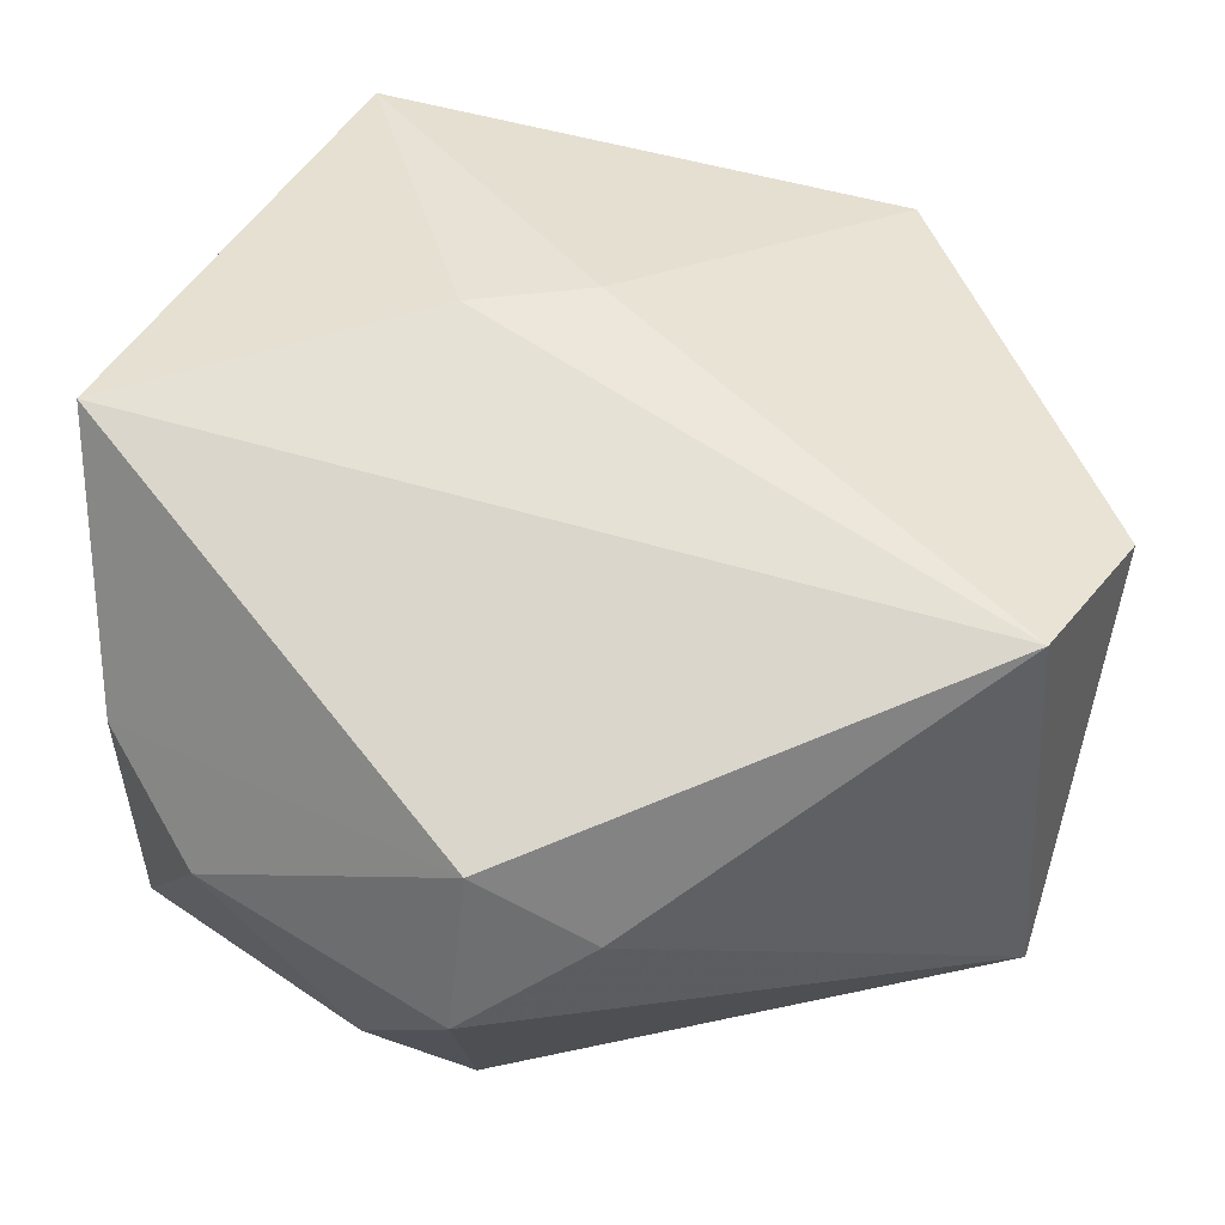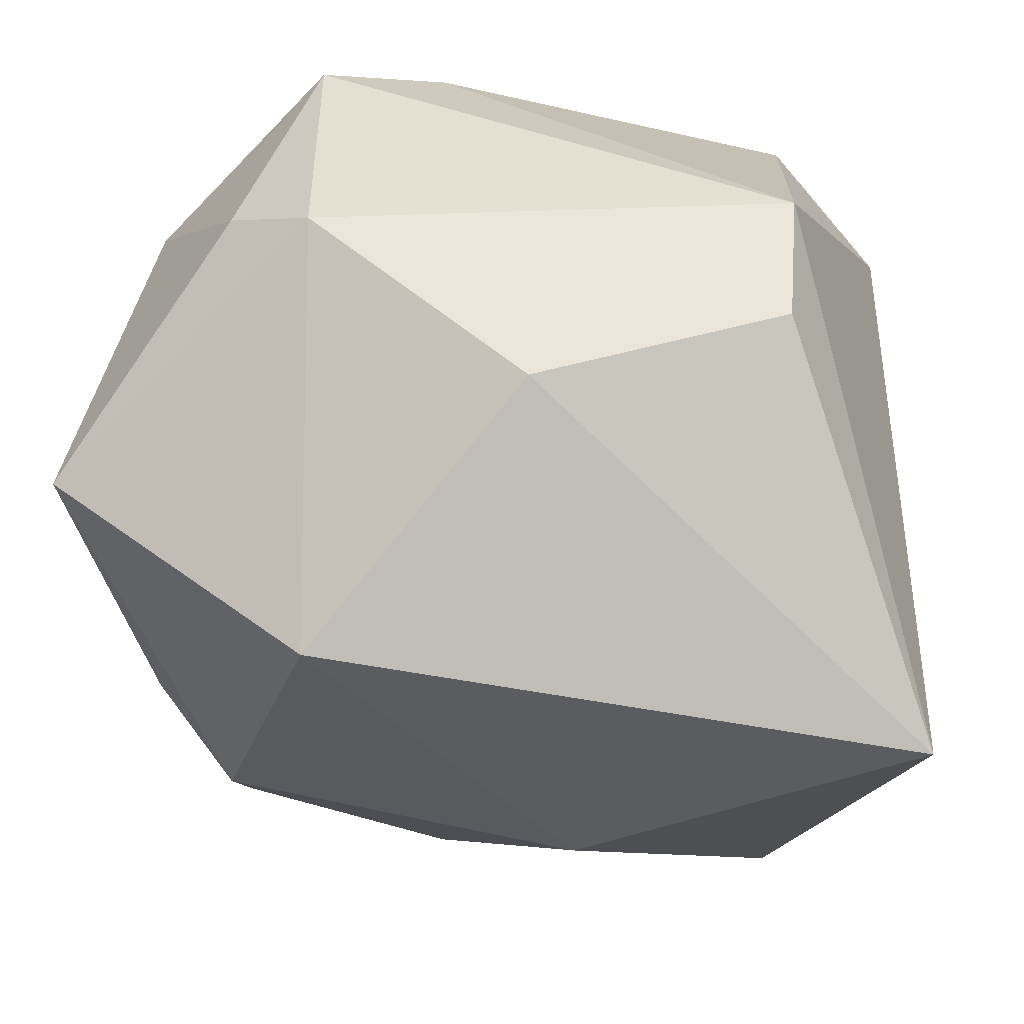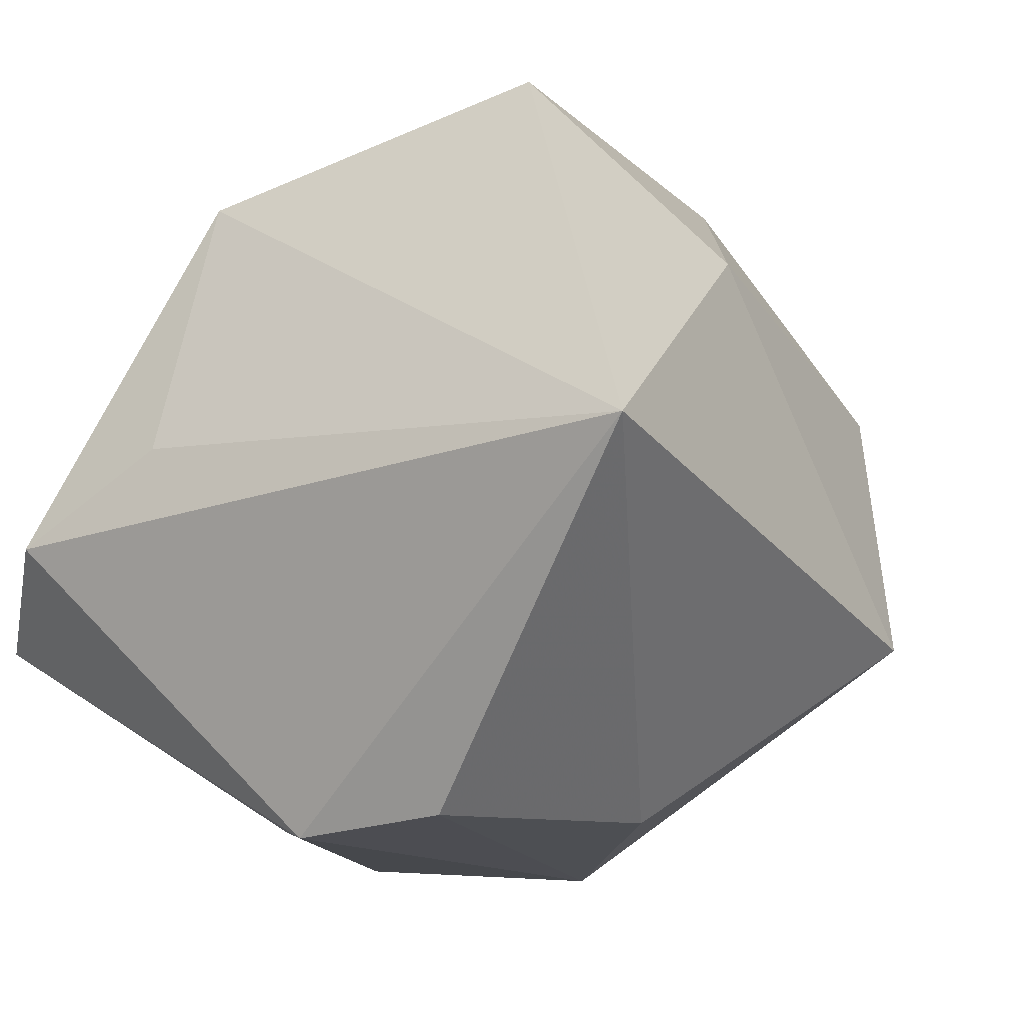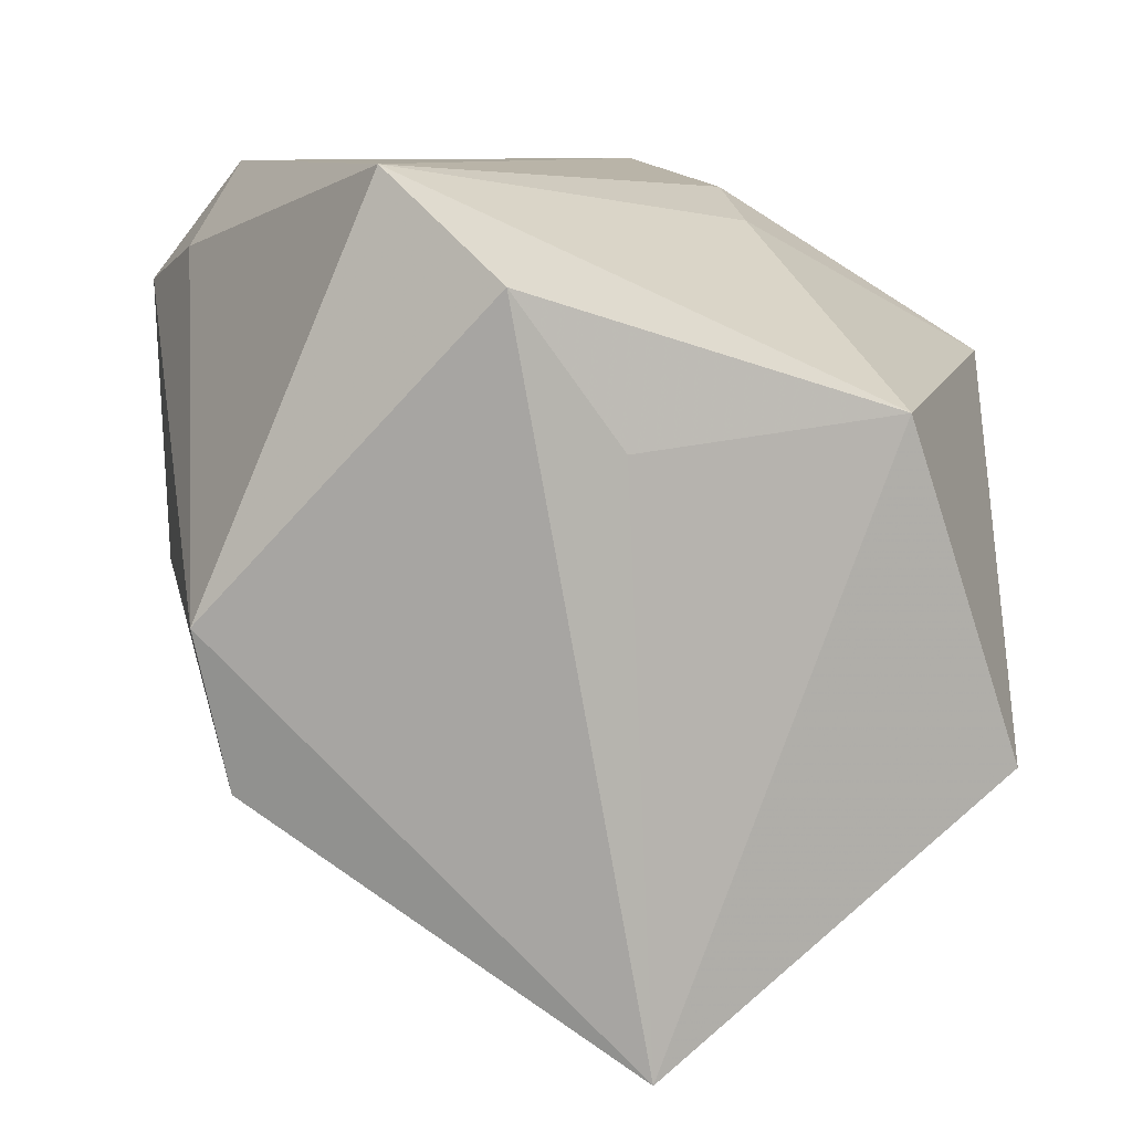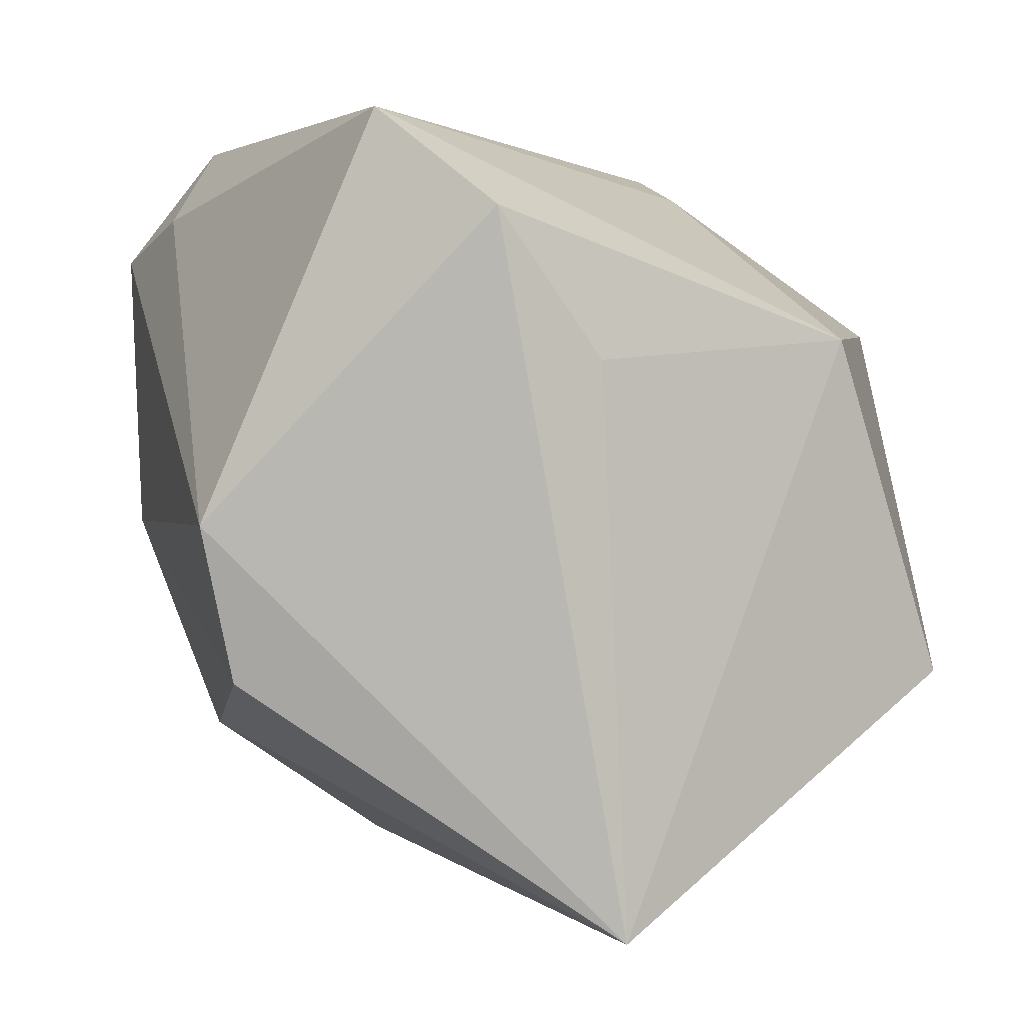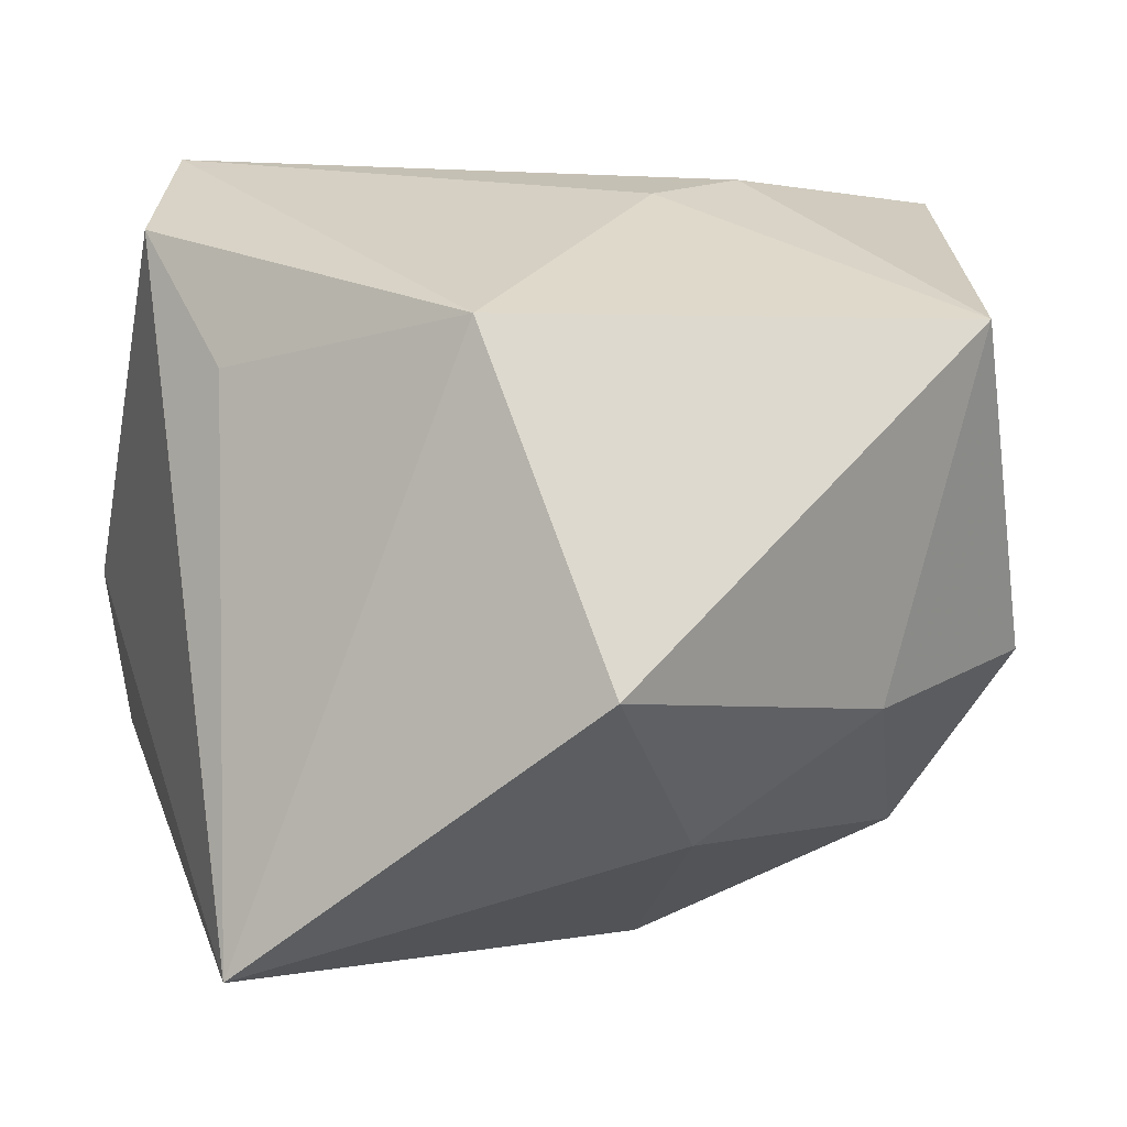
<metadata>
{"format":"obj","ext":"obj","renderer":"f3d","projection":"perspective","resolution":1024,"background":"white","views":[{"elev":-16.9,"azim":2.3,"up":"+Y"},{"elev":-53.3,"azim":12.4,"up":"+Z"},{"elev":-0.3,"azim":125.0,"up":"+Y"},{"elev":8.6,"azim":91.3,"up":"+Z"},{"elev":1.8,"azim":86.6,"up":"+Z"},{"elev":-5.1,"azim":149.4,"up":"+Z"}]}
</metadata>
<code>
v 0.02377 -0.01917 -0.01298
v 0.006111 -0.02109 -0.01747
v -0.02492 0.01866 -0.008345
v 0.02444 -0.009763 0.02529
v 0.0252 -0.0213 -0.002374
v -0.02656 0.001738 -0.01461
v -0.02989 -0.01485 -0.01077
v 0.01383 0.03016 -0.01326
v 0.001038 0.01822 -0.02155
v -0.0215 -0.0005053 -0.01992
v 0.01922 0.0224 0.01014
v -0.007935 -0.02863 0.01696
v 0.02795 0.005013 0.008485
v -0.006488 -0.02205 0.02529
v -0.01456 -0.02619 0.001684
v -0.02232 0.007581 -0.01983
v 0.03026 -0.001942 0.01838
v -0.008052 -0.02786 -0.003137
v -0.02297 -0.01914 0.01341
v -0.01193 -0.009445 -0.02802
v 0.0005162 -0.02472 0.01958
v 0.02796 0.006676 -0.02989
v -0.0138 0.03016 0.01155
v -0.007345 0.01131 0.02345
v 0.0005397 0.01289 0.02131
v -0.02826 0.005066 0.02529
v -0.02781 -0.01067 0.01513
v -0.01029 0.02314 -0.01288
f 5 22 17
f 23 26 24
f 17 22 13
f 11 8 23
f 17 13 11
f 22 8 11
f 11 13 22
f 22 5 1
f 1 2 22
f 4 5 17
f 17 11 4
f 4 24 26
f 26 14 4
f 18 1 5
f 2 1 18
f 23 24 25
f 25 11 23
f 24 4 25
f 25 4 11
f 22 2 20
f 20 18 7
f 2 18 20
f 3 26 23
f 7 26 3
f 9 8 22
f 22 20 9
f 9 20 16
f 5 4 21
f 21 4 14
f 27 14 26
f 27 19 14
f 27 26 7
f 7 19 27
f 14 19 12
f 12 21 14
f 12 18 5
f 5 21 12
f 7 16 10
f 10 20 7
f 16 20 10
f 6 16 7
f 7 3 6
f 6 3 16
f 16 3 28
f 28 9 16
f 8 9 28
f 23 8 28
f 28 3 23
f 15 19 7
f 15 12 19
f 7 18 15
f 18 12 15

</code>
